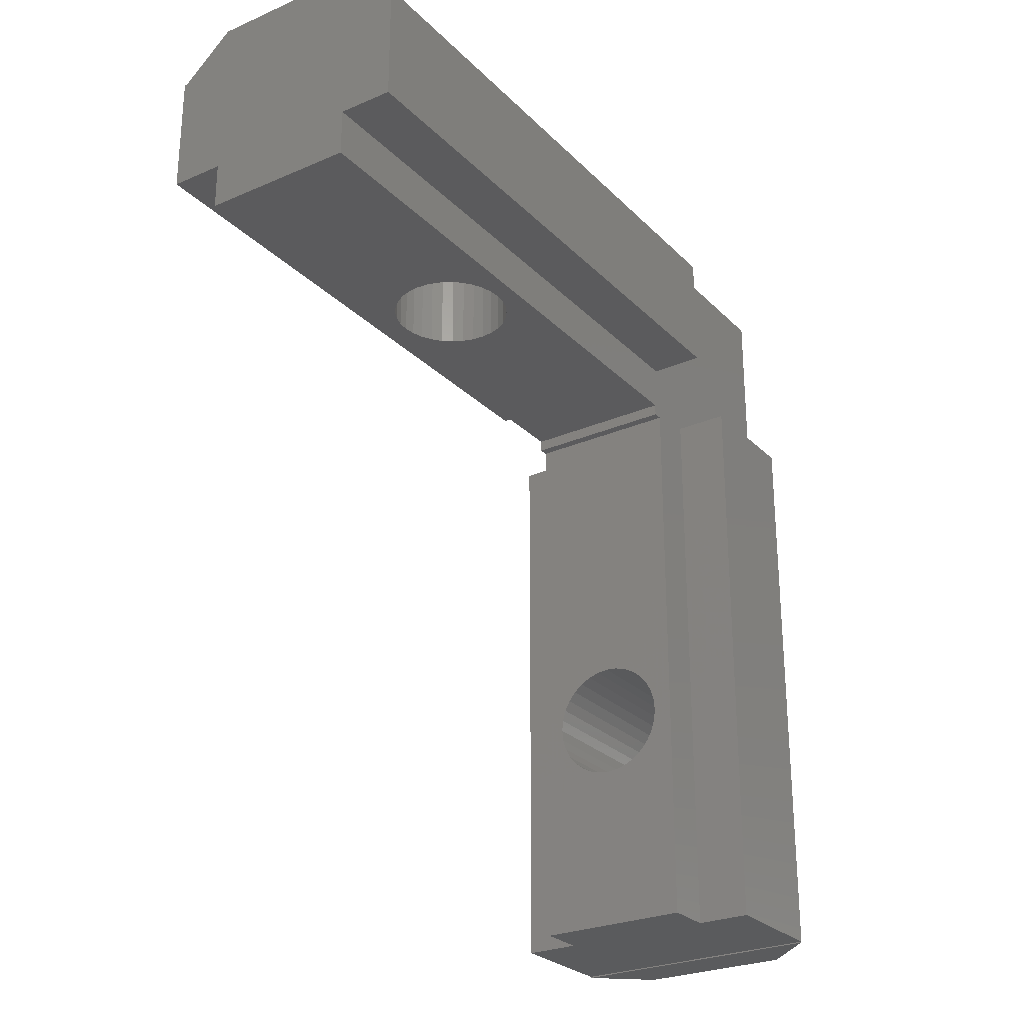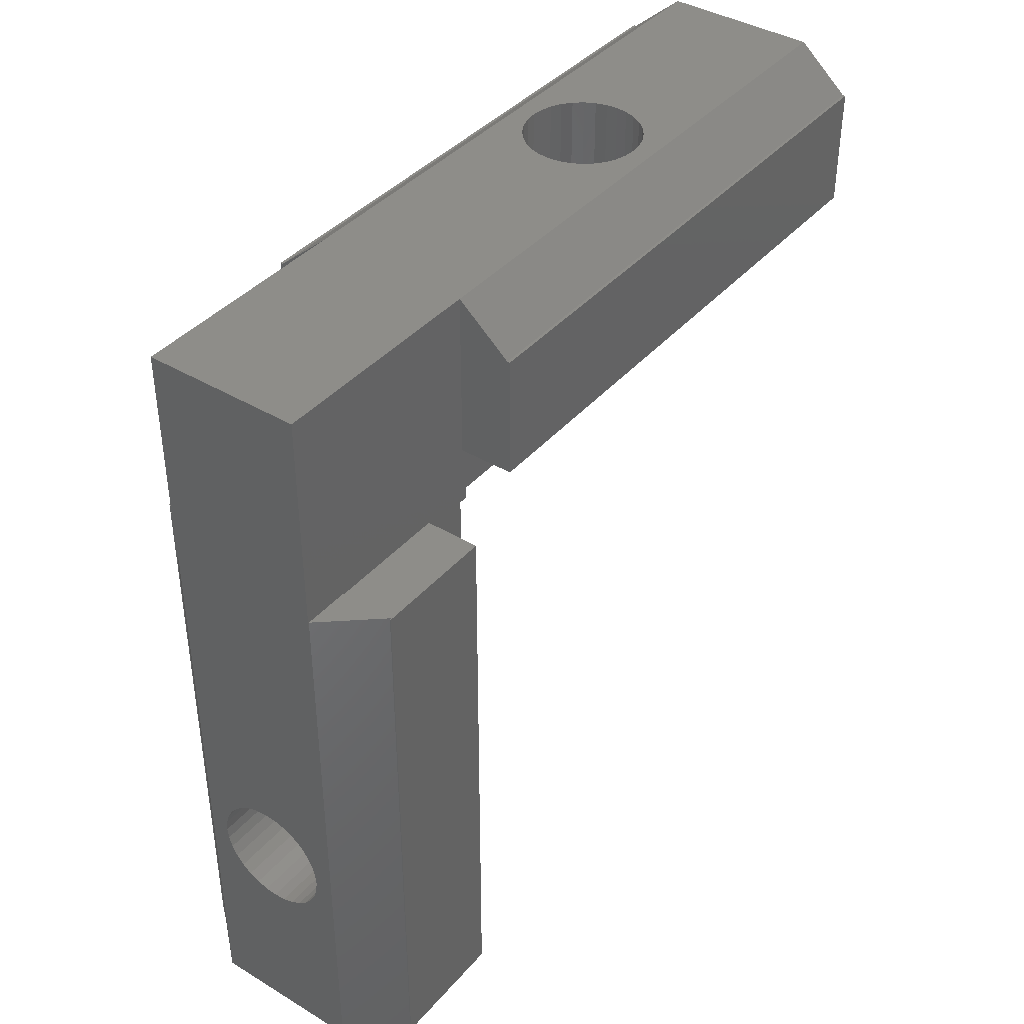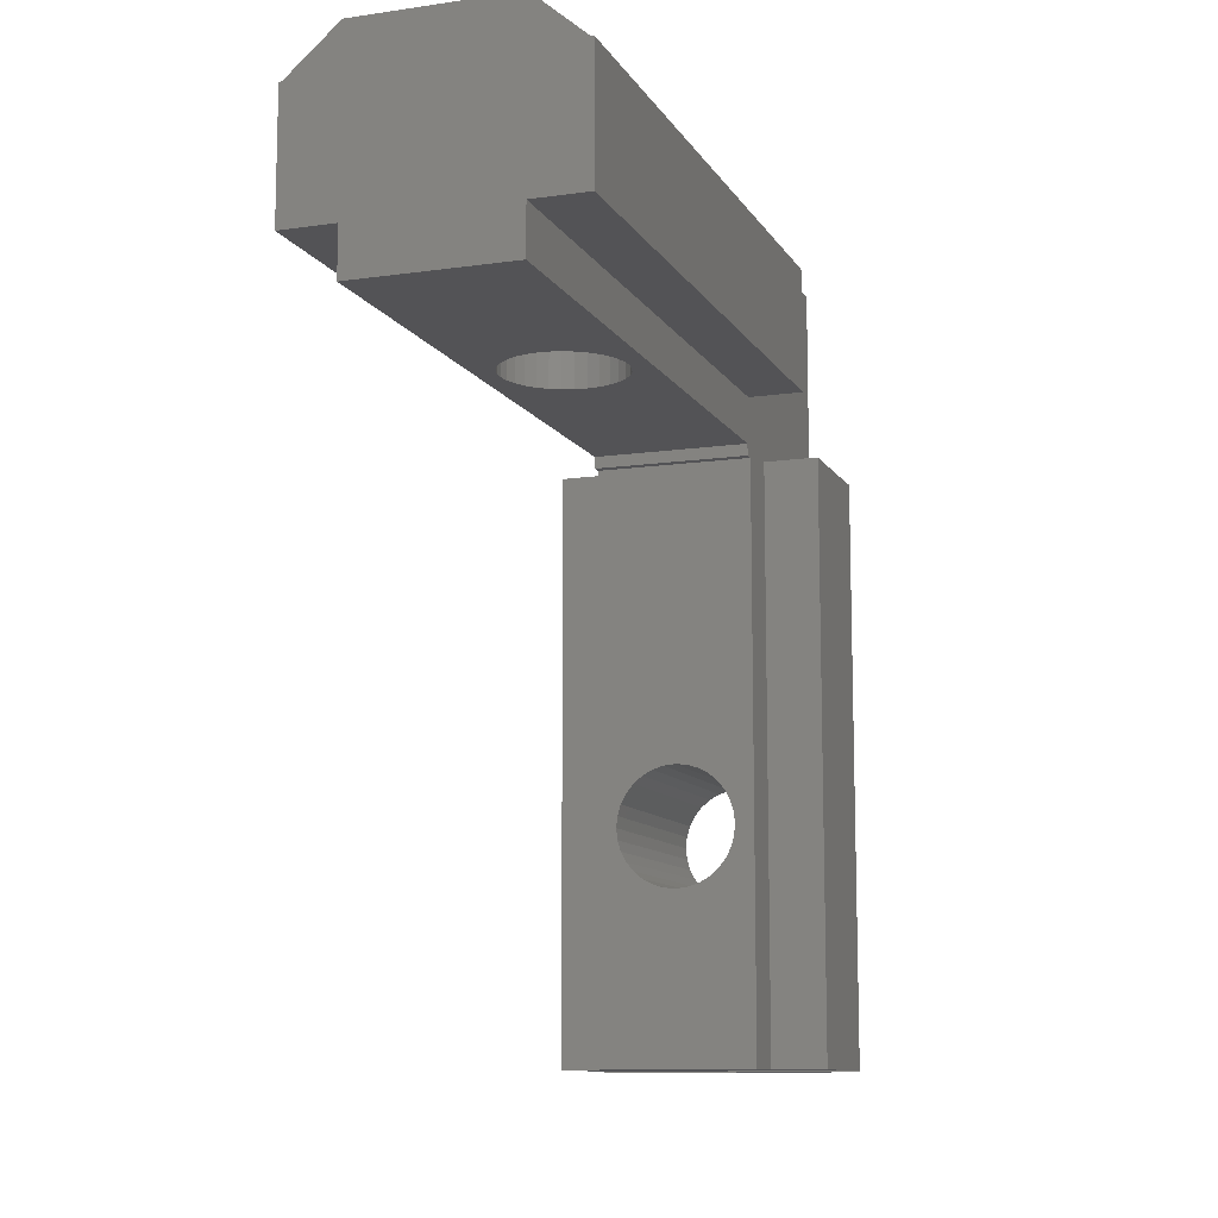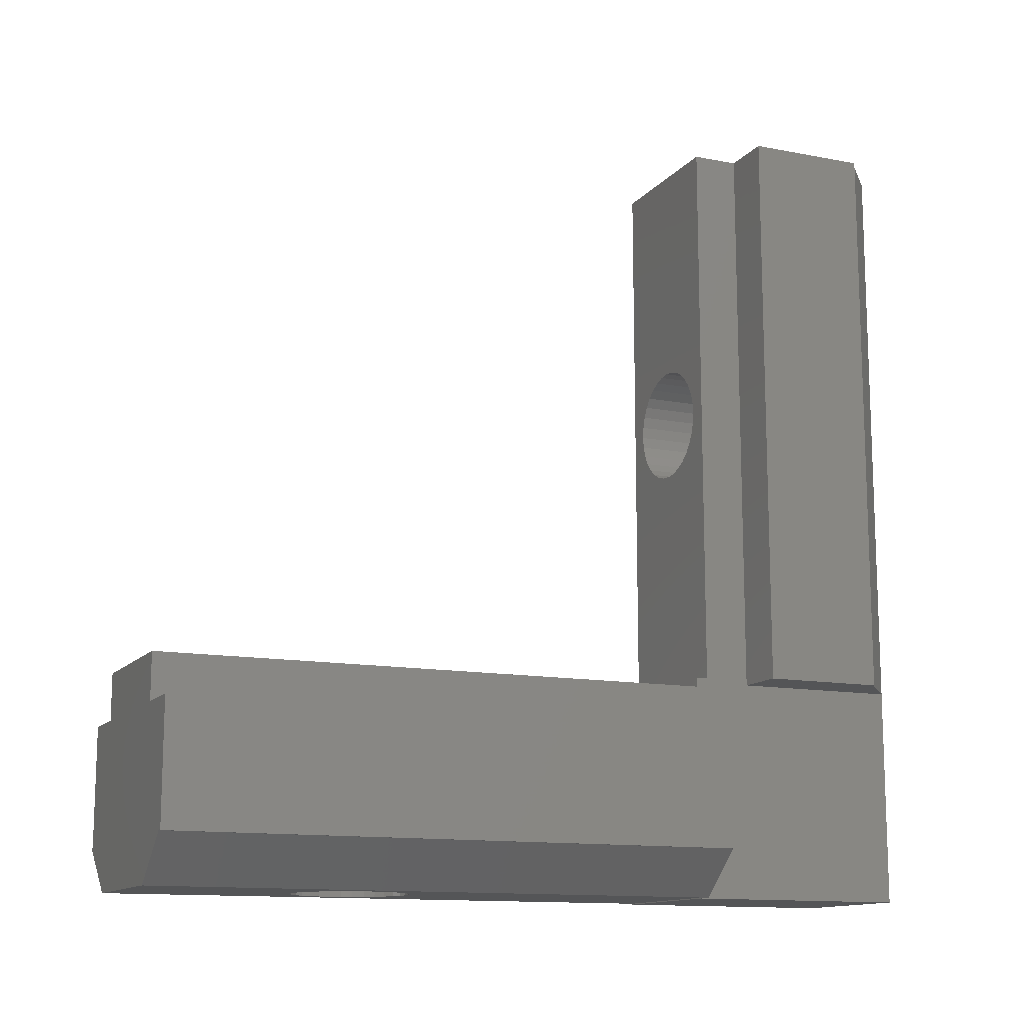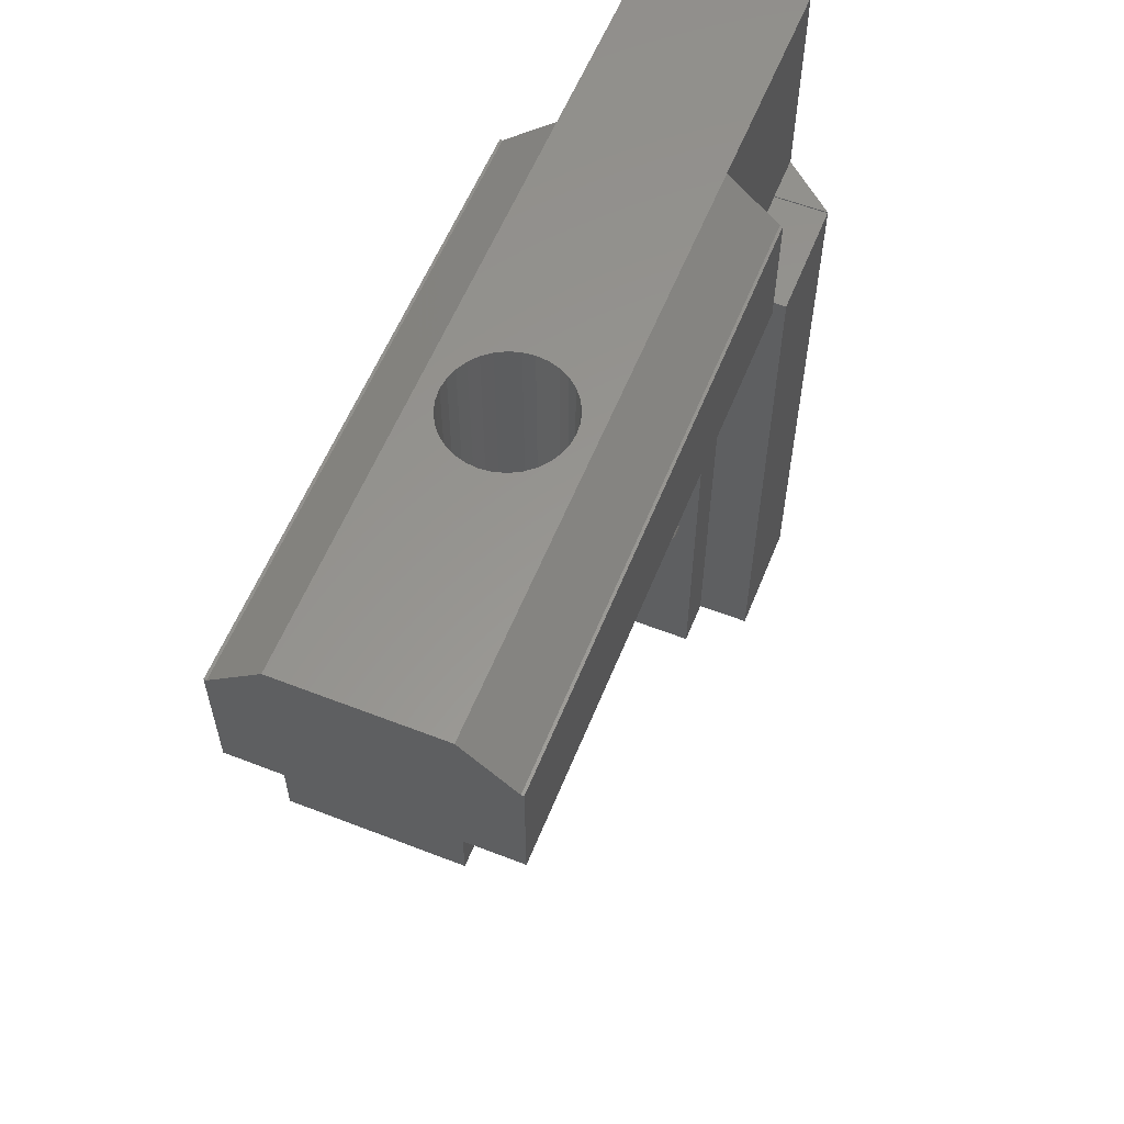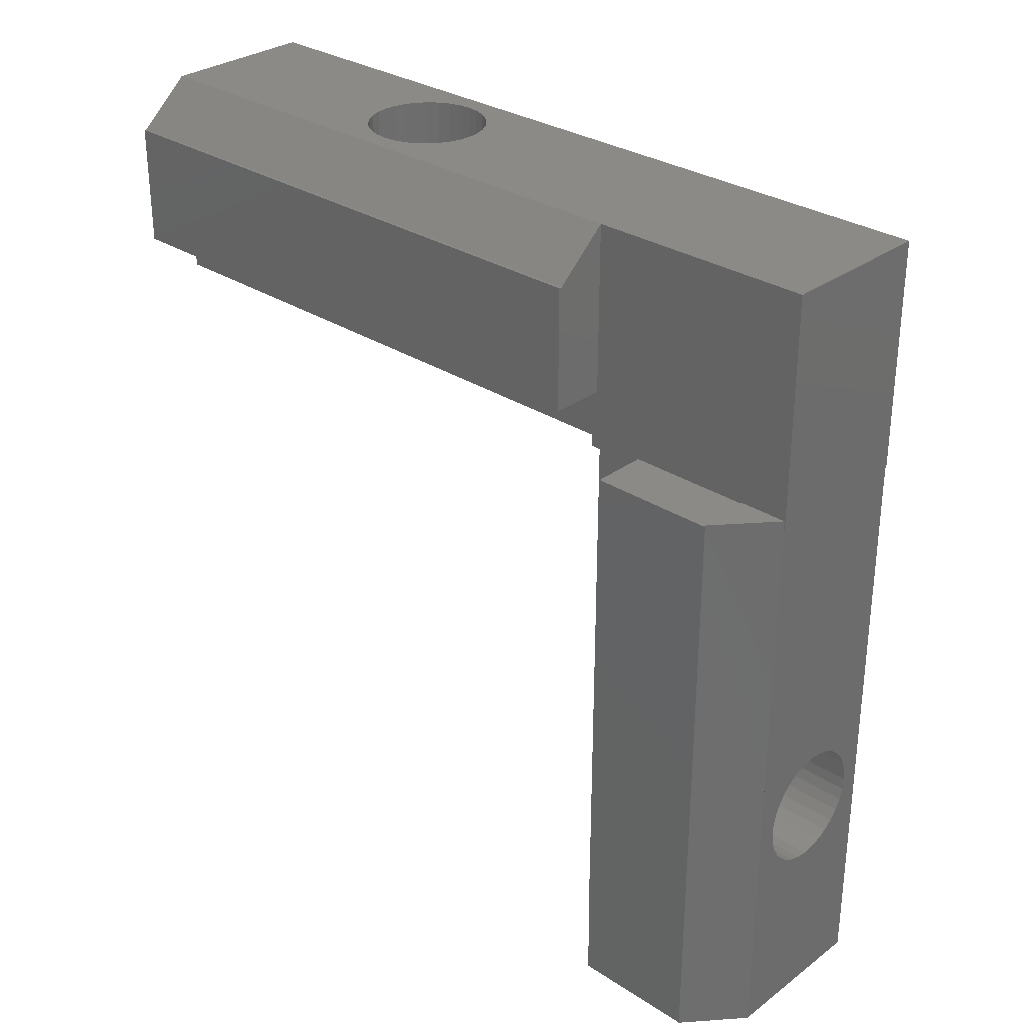
<metadata>
{"format":"stl","ext":"stl","renderer":"f3d","projection":"perspective","resolution":1024,"background":"white","views":[{"elev":-26.7,"azim":34.0,"up":"+Y"},{"elev":40.0,"azim":-143.5,"up":"+Y"},{"elev":-10.8,"azim":19.6,"up":"+Y"},{"elev":-12.9,"azim":66.2,"up":"+Z"},{"elev":58.4,"azim":21.9,"up":"+Y"},{"elev":30.3,"azim":133.2,"up":"+Y"}]}
</metadata>
<code>
# stl→obj: 198 verts, 404 faces
v -2.8 -14.8 0.02
v -2.8 -2.375 0.02
v -2.8 -14.82 0.02
v -2.8 -2.4 0.02
v -1.65 -2.4 0.02
v -1.65 -2.375 0.02
v 2.8 -14.8 0.02
v 2.8 -14.82 0.02
v -2.777 -14.8 3.286e-15
v -1.65 -2.375 -0.98
v -1.65 -14.82 -0.98
v -2.777 -2.4 5.329e-16
v -1.65 -14.8 2.6
v -1.65 -14.8 3.6
v -1.65 -2.55 3.6
v -1.65 -2.55 3.8
v -1.65 -2.3 3.8
v -1.65 -2.3 16.1
v -1.65 -1.3 16.1
v -1.65 -1.3 3.7
v -1.65 2.25 3.7
v -1.65 2.25 -1
v -1.65 -2.4 2.6
v -1.65 -2.55 -1
v -1.65 -2.55 -0.98
v -1.65 -14.8 2.5
v -2.8 -2.4 2.6
v -2.8 -14.8 2.6
v 2.777 -14.8 3.286e-15
v 2.8 -14.8 3.286e-15
v 2.8 -14.8 2.6
v 1.65 -14.8 2.6
v 1.65 -14.8 2.5
v 1.65 -14.82 -0.98
v 2.777 -2.4 5.329e-16
v 1.65 -2.375 -0.98
v 2.8 -2.375 0.02
v 2.8 -2.4 0.02
v -1.039 -9.306 -0.98
v 1.65 -2.55 -0.98
v -0.4784 -11.15 -0.98
v -1.25 -10 -0.98
v -1.226 -10.24 -0.98
v -1.155 -10.48 -0.98
v -1.039 -10.69 -0.98
v -0.8839 -10.88 -0.98
v -0.6945 -11.04 -0.98
v -0.2439 -11.23 -0.98
v 1.226 -9.756 -0.98
v 1.25 -10 -0.98
v 0 -11.25 -0.98
v 0.2439 -11.23 -0.98
v 0.4784 -11.15 -0.98
v 0.6945 -11.04 -0.98
v 0.8839 -10.88 -0.98
v 1.039 -10.69 -0.98
v 1.155 -10.48 -0.98
v 1.226 -10.24 -0.98
v 1.155 -9.522 -0.98
v 1.039 -9.306 -0.98
v 0.8839 -9.116 -0.98
v 0.6945 -8.961 -0.98
v 0.4784 -8.845 -0.98
v 0.2439 -8.774 -0.98
v 0 -8.75 -0.98
v -0.2439 -8.774 -0.98
v -0.4784 -8.845 -0.98
v -0.6945 -8.961 -0.98
v -0.8839 -9.116 -0.98
v -1.155 -9.522 -0.98
v -1.226 -9.756 -0.98
v -2.8 -14.8 3.286e-15
v -2.8 -2.4 5.329e-16
v 1.65 -2.55 -1
v 1.65 2.25 -1
v 1.65 2.25 3.7
v -2.8 -1.3 3.7
v -2.8 1.3 3.7
v -2.743 1.3 3.7
v 1.65 -1.3 3.7
v 2.8 1.3 3.7
v 2.8 -1.3 3.7
v 2.743 1.3 3.7
v -2.8 -1.3 16.1
v 1.65 -1.3 16.1
v 2.8 -1.3 16.1
v -2.8 1.3 16.1
v 1.65 -2.3 16.1
v 2.743 1.3 16.1
v -2.743 1.3 16.1
v 2.8 1.3 16.1
v 1.65 2.25 16.1
v -1.65 2.25 16.1
v -1.039 -2.3 9.306
v 1.65 -2.3 3.8
v -1.25 -2.3 10
v -1.226 -2.3 9.756
v -0.8839 -2.3 9.116
v -0.4784 -2.3 8.845
v -0.6945 -2.3 8.961
v -1.226 -2.3 10.24
v -1.155 -2.3 10.48
v -1.039 -2.3 10.69
v -0.8839 -2.3 10.88
v -2.817e-16 -2.3 8.75
v -0.2439 -2.3 8.774
v -0.6945 -2.3 11.04
v -0.4784 -2.3 11.15
v -0.2439 -2.3 11.23
v 0.4784 -2.3 8.845
v 0.2439 -2.3 8.774
v -2.817e-16 -2.3 11.25
v 0.2439 -2.3 11.23
v 0.4784 -2.3 11.15
v 0.8839 -2.3 9.116
v 0.6945 -2.3 8.961
v 0.6945 -2.3 11.04
v 1.039 -2.3 9.306
v 0.8839 -2.3 10.88
v 1.039 -2.3 10.69
v 1.155 -2.3 10.48
v 1.226 -2.3 9.756
v 1.155 -2.3 9.522
v 1.226 -2.3 10.24
v 1.25 -2.3 10
v -1.155 -2.3 9.522
v 1.65 -2.55 3.8
v 1.65 -2.55 3.6
v -0.8839 -10.88 3.6
v 1.65 -14.8 3.6
v 1.25 -10 3.6
v 1.226 -10.24 3.6
v -1.25 -10 3.6
v -1.226 -10.24 3.6
v -0.6945 -11.04 3.6
v 0.2439 -11.23 3.6
v 0 -11.25 3.6
v -1.226 -9.756 3.6
v -1.155 -9.522 3.6
v -1.039 -9.306 3.6
v -0.2439 -11.23 3.6
v -0.8839 -9.116 3.6
v -0.4784 -11.15 3.6
v -0.6945 -8.961 3.6
v -0.4784 -8.845 3.6
v 0.4784 -11.15 3.6
v -0.2439 -8.774 3.6
v 1.155 -10.48 3.6
v 0 -8.75 3.6
v 0.2439 -8.774 3.6
v 0.6945 -11.04 3.6
v 0.4784 -8.845 3.6
v 0.6945 -8.961 3.6
v 1.039 -10.69 3.6
v 0.8839 -10.88 3.6
v 0.8839 -9.116 3.6
v 1.039 -9.306 3.6
v 1.155 -9.522 3.6
v 1.226 -9.756 3.6
v -1.039 -10.69 3.6
v -1.155 -10.48 3.6
v 1.65 -2.4 2.6
v 1.65 -2.375 0.02
v 1.65 -2.4 0.02
v 2.8 -2.4 2.6
v 2.8 -2.4 5.329e-16
v 0.6945 2.25 11.04
v -1.25 2.25 10
v -1.226 2.25 9.756
v -1.155 2.25 9.522
v -1.039 2.25 9.306
v -0.6945 2.25 8.961
v -0.8839 2.25 9.116
v 0.4784 2.25 8.845
v 0.2439 2.25 8.774
v -1.039 2.25 10.69
v -0.8839 2.25 10.88
v -0.4784 2.25 8.845
v -0.6945 2.25 11.04
v -0.2439 2.25 8.774
v 2.755e-16 2.25 8.75
v -0.4784 2.25 11.15
v -0.2439 2.25 11.23
v 0.6945 2.25 8.961
v 0.8839 2.25 9.116
v 1.039 2.25 9.306
v 1.155 2.25 9.522
v 1.226 2.25 9.756
v 1.25 2.25 10
v 1.155 2.25 10.48
v 1.226 2.25 10.24
v 1.039 2.25 10.69
v 0.8839 2.25 10.88
v 0.4784 2.25 11.15
v 2.755e-16 2.25 11.25
v 0.2439 2.25 11.23
v -1.155 2.25 10.48
v -1.226 2.25 10.24
f 1 2 3
f 4 5 6
f 4 2 1
f 6 2 4
f 7 3 8
f 7 1 3
f 9 10 11
f 2 10 4
f 2 4 3
f 4 1 3
f 12 10 9
f 3 9 11
f 4 10 12
f 9 3 1
f 2 6 10
f 13 14 15
f 15 16 17
f 17 18 19
f 17 19 20
f 17 20 15
f 6 21 22
f 13 21 23
f 22 24 25
f 22 25 10
f 23 21 6
f 23 6 5
f 13 20 21
f 13 15 20
f 26 14 13
f 6 22 10
f 4 27 5
f 5 27 23
f 1 28 4
f 4 28 27
f 28 1 7
f 26 28 7
f 29 30 7
f 30 31 7
f 31 32 7
f 32 33 7
f 33 26 7
f 26 13 28
f 29 34 35
f 36 37 35
f 36 35 34
f 34 29 7
f 34 7 8
f 35 37 38
f 8 3 11
f 34 8 11
f 11 10 25
f 39 25 40
f 40 36 34
f 41 34 11
f 11 25 42
f 11 42 43
f 11 43 44
f 11 44 45
f 11 45 46
f 11 46 47
f 48 34 41
f 49 40 50
f 51 34 48
f 52 34 51
f 53 34 52
f 54 34 53
f 55 34 54
f 56 34 55
f 57 34 56
f 58 34 57
f 50 34 58
f 40 34 50
f 59 40 49
f 60 40 59
f 61 40 60
f 62 40 61
f 63 40 62
f 64 40 63
f 65 40 64
f 66 40 65
f 67 40 66
f 68 40 67
f 69 40 68
f 39 40 69
f 70 25 39
f 71 25 70
f 42 25 71
f 41 11 47
f 72 1 73
f 73 1 4
f 12 73 4
f 72 73 9
f 9 73 12
f 1 72 9
f 27 28 13
f 23 27 13
f 25 24 74
f 40 25 74
f 24 22 74
f 74 22 75
f 22 21 75
f 75 21 76
f 77 78 20
f 20 78 79
f 20 79 21
f 80 81 82
f 83 81 80
f 76 83 80
f 84 77 20
f 19 84 20
f 85 86 87
f 87 84 19
f 88 87 19
f 18 88 19
f 88 85 87
f 86 89 90
f 86 91 89
f 86 90 87
f 89 92 90
f 93 90 92
f 94 17 95
f 96 17 97
f 18 17 96
f 98 94 95
f 99 100 95
f 18 101 102
f 18 102 103
f 18 103 104
f 105 106 95
f 18 104 107
f 106 99 95
f 18 107 108
f 88 18 109
f 110 111 95
f 88 109 112
f 111 105 95
f 88 112 113
f 88 113 114
f 115 116 95
f 88 114 117
f 118 115 95
f 88 117 119
f 116 110 95
f 88 119 120
f 88 120 121
f 122 123 95
f 88 121 124
f 88 125 95
f 88 124 125
f 125 122 95
f 123 118 95
f 100 98 95
f 126 17 94
f 97 17 126
f 96 101 18
f 108 109 18
f 17 16 127
f 95 17 127
f 16 15 128
f 127 16 128
f 129 14 130
f 131 132 130
f 133 14 134
f 15 14 133
f 135 129 130
f 136 137 130
f 15 138 139
f 15 139 140
f 137 141 130
f 15 140 142
f 141 143 130
f 15 142 144
f 15 144 145
f 146 136 130
f 15 145 147
f 132 148 130
f 15 147 149
f 128 15 150
f 151 146 130
f 128 150 152
f 128 152 153
f 154 155 130
f 128 153 156
f 148 154 130
f 128 156 157
f 155 151 130
f 128 157 158
f 128 158 159
f 128 131 130
f 128 159 131
f 143 135 130
f 160 14 129
f 161 14 160
f 134 14 161
f 133 138 15
f 149 150 15
f 14 26 33
f 130 14 33
f 40 74 36
f 162 130 32
f 32 130 33
f 128 130 162
f 163 162 164
f 75 162 163
f 75 163 36
f 127 80 95
f 74 75 36
f 75 76 162
f 80 128 76
f 80 85 95
f 76 128 162
f 88 95 85
f 127 128 80
f 162 32 31
f 165 162 31
f 31 30 166
f 165 31 166
f 35 166 29
f 29 166 30
f 164 162 38
f 38 162 165
f 38 165 166
f 38 166 35
f 163 164 38
f 37 163 38
f 163 37 36
f 71 138 133
f 42 71 133
f 133 134 43
f 42 133 43
f 70 139 138
f 71 70 138
f 39 140 139
f 70 39 139
f 69 142 140
f 39 69 140
f 68 144 142
f 69 68 142
f 67 145 144
f 68 67 144
f 66 147 145
f 67 66 145
f 65 149 147
f 66 65 147
f 64 150 149
f 65 64 149
f 63 152 150
f 64 63 150
f 62 153 152
f 63 62 152
f 61 156 153
f 62 61 153
f 157 156 60
f 60 156 61
f 158 157 59
f 59 157 60
f 159 158 49
f 49 158 59
f 131 159 50
f 50 159 49
f 131 50 132
f 132 50 58
f 132 58 148
f 148 58 57
f 148 57 154
f 154 57 56
f 154 56 155
f 155 56 55
f 155 55 151
f 151 55 54
f 151 54 146
f 146 54 53
f 146 53 136
f 136 53 52
f 136 52 137
f 137 52 51
f 137 51 141
f 141 51 48
f 141 48 143
f 143 48 41
f 143 41 135
f 135 41 47
f 135 47 129
f 129 47 46
f 160 129 46
f 45 160 46
f 161 160 45
f 44 161 45
f 134 161 44
f 43 134 44
f 85 80 82
f 86 85 82
f 86 82 81
f 91 86 81
f 83 89 81
f 81 89 91
f 76 92 83
f 83 92 89
f 167 93 92
f 21 93 168
f 21 168 169
f 21 169 170
f 21 170 76
f 170 171 76
f 172 76 173
f 174 76 175
f 176 93 177
f 172 178 76
f 177 93 179
f 178 180 76
f 180 181 76
f 179 93 182
f 181 175 76
f 182 93 183
f 76 174 184
f 76 184 185
f 76 185 186
f 76 186 187
f 76 187 188
f 76 188 189
f 76 189 92
f 190 92 191
f 192 92 190
f 193 92 192
f 167 92 193
f 194 93 167
f 183 93 195
f 196 93 194
f 195 93 196
f 191 92 189
f 197 93 176
f 198 93 197
f 168 93 198
f 173 76 171
f 79 90 21
f 21 90 93
f 78 87 79
f 79 87 90
f 77 84 78
f 78 84 87
f 97 169 168
f 96 97 168
f 126 170 169
f 97 126 169
f 94 171 170
f 126 94 170
f 98 173 171
f 94 98 171
f 100 172 173
f 98 100 173
f 99 178 172
f 100 99 172
f 106 180 178
f 99 106 178
f 105 181 180
f 106 105 180
f 111 175 181
f 105 111 181
f 110 174 175
f 111 110 175
f 116 184 174
f 110 116 174
f 115 185 184
f 116 115 184
f 186 185 118
f 118 185 115
f 187 186 123
f 123 186 118
f 188 187 122
f 122 187 123
f 189 188 125
f 125 188 122
f 189 125 191
f 191 125 124
f 191 124 190
f 190 124 121
f 190 121 192
f 192 121 120
f 192 120 193
f 193 120 119
f 193 119 167
f 167 119 117
f 167 117 194
f 194 117 114
f 194 114 196
f 196 114 113
f 196 113 195
f 195 113 112
f 195 112 183
f 183 112 109
f 183 109 182
f 182 109 108
f 182 108 179
f 179 108 107
f 179 107 177
f 177 107 104
f 176 177 104
f 103 176 104
f 197 176 103
f 102 197 103
f 198 197 102
f 101 198 102
f 168 198 101
f 96 168 101

</code>
